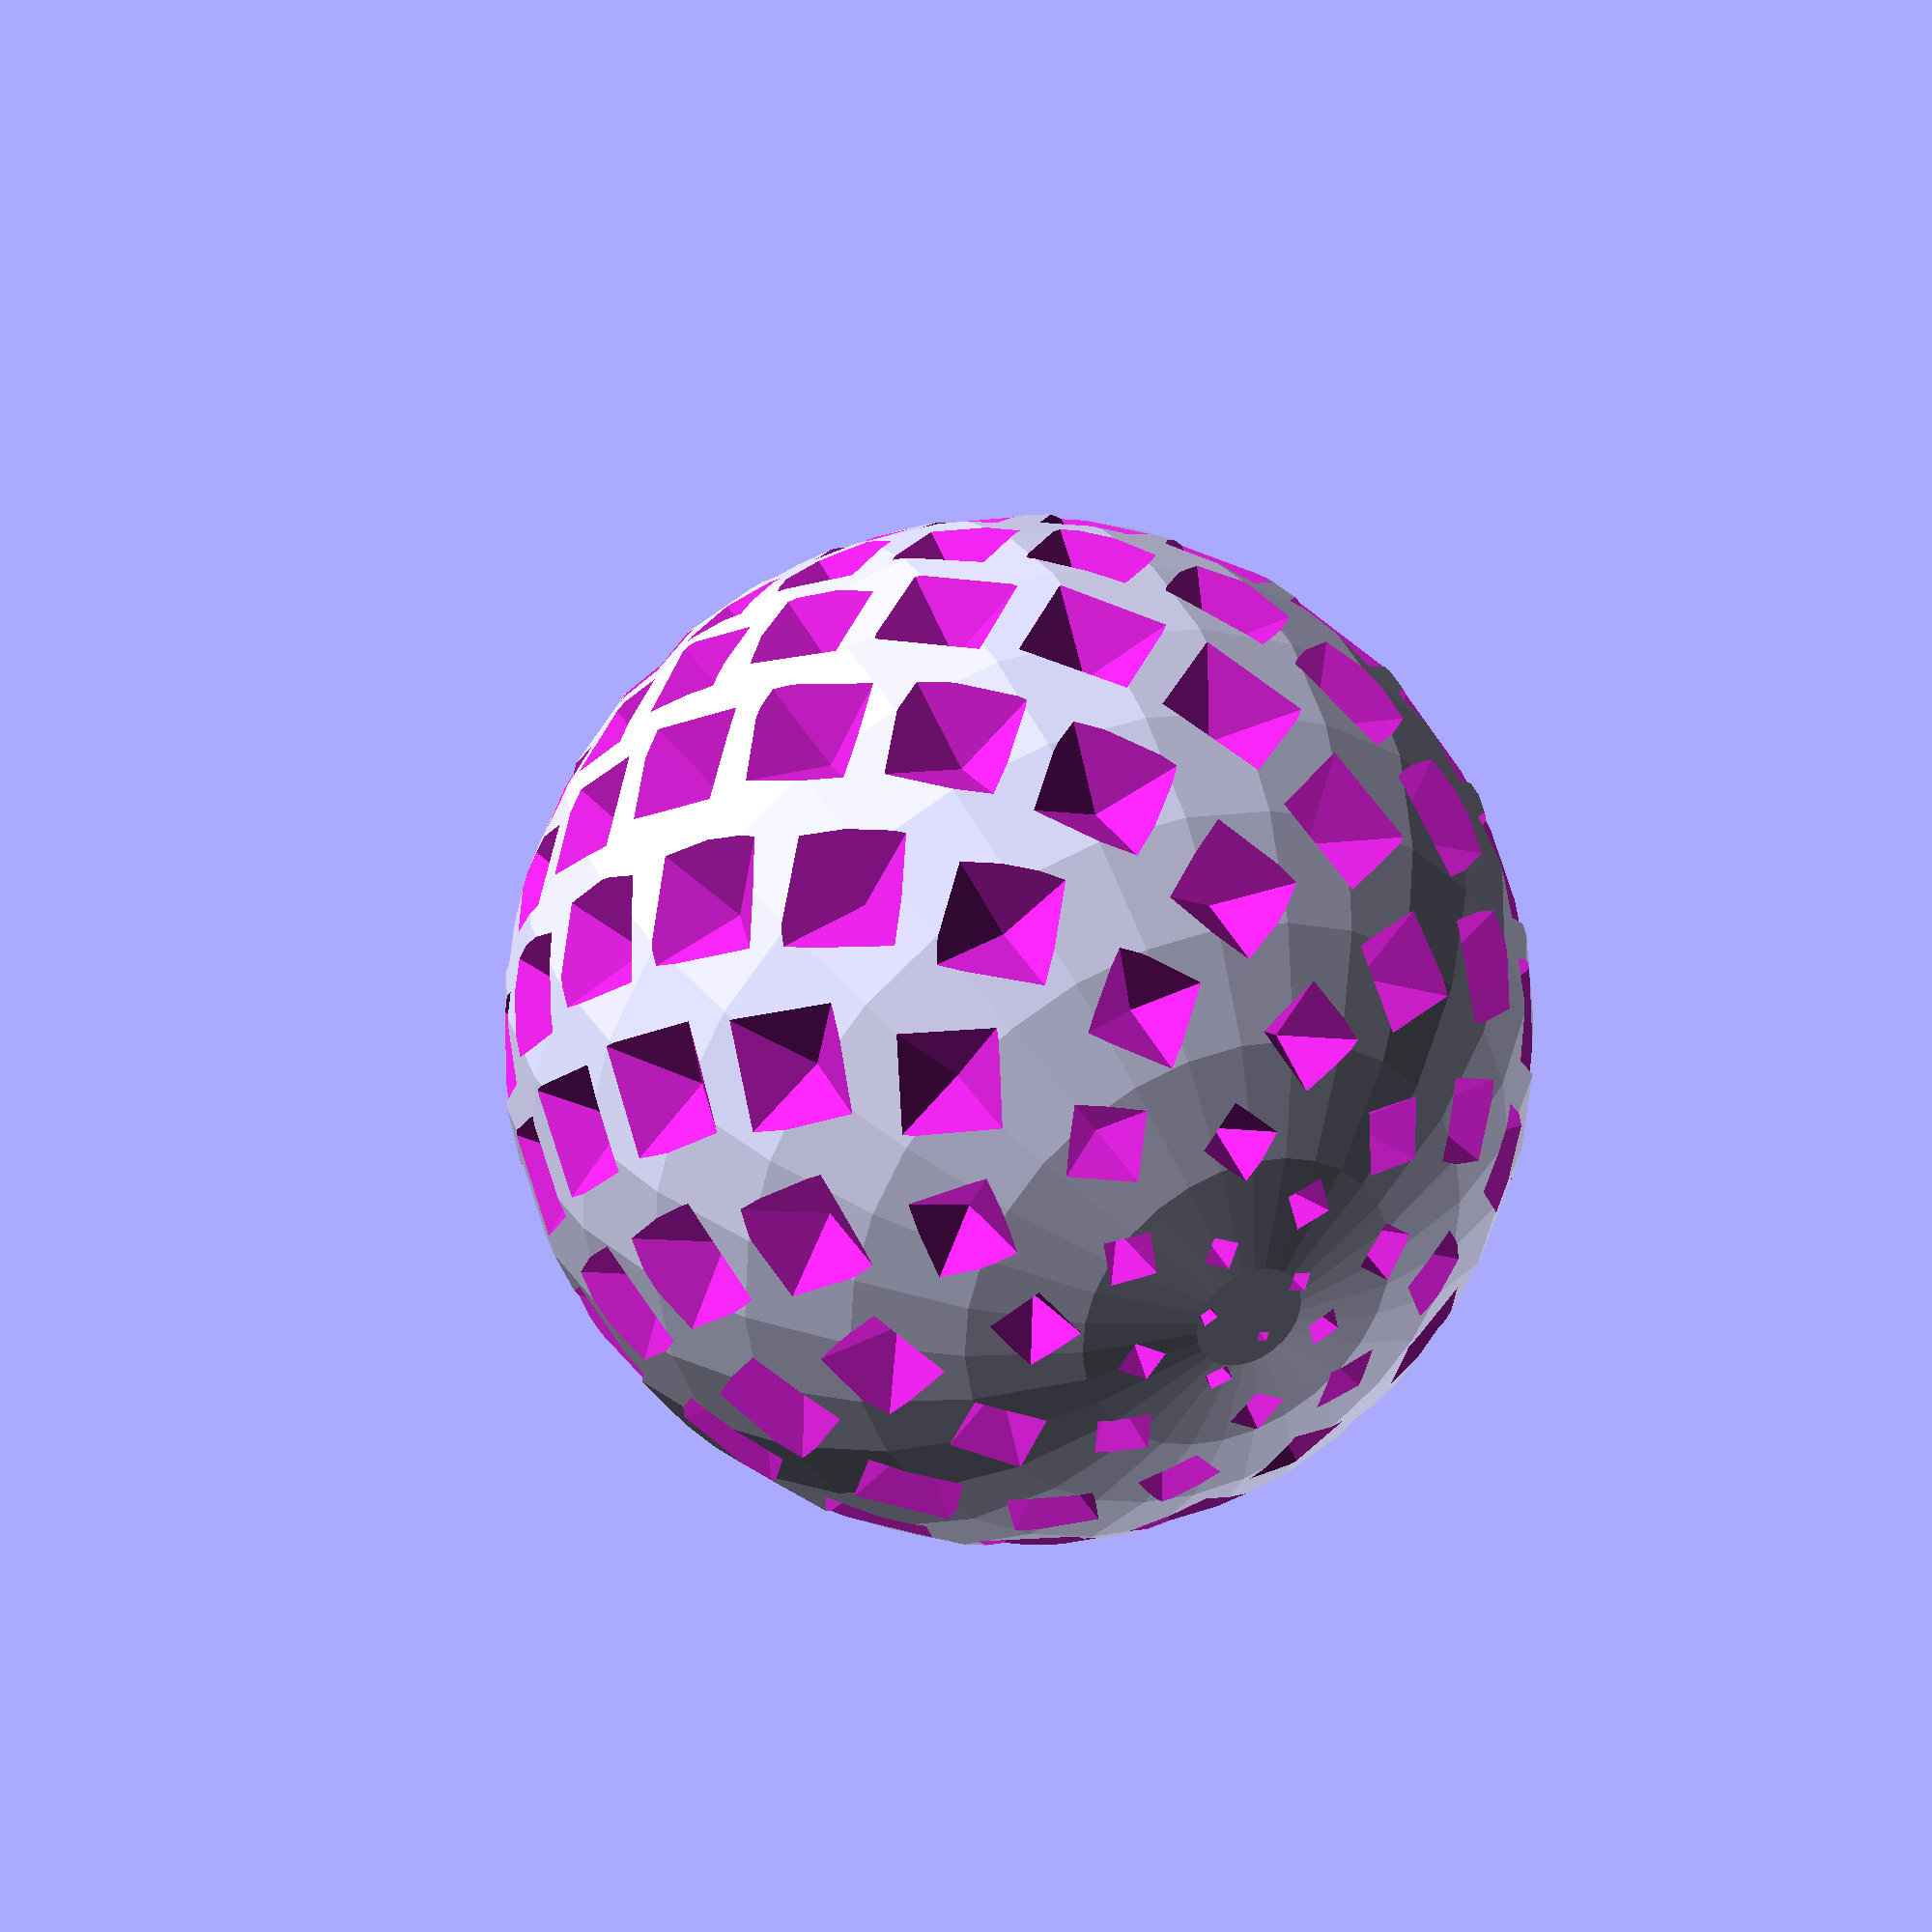
<openscad>

ball_size = 30;
squares_size = 4;
twist_factor = 360;
fixation_position = 43;
fixation_size = 5;

// 1, 1, 2, 3, 5, 8, 13, 21
PHI = (1+sqrt(5))/2;

difference()
{
	sphere(ball_size+squares_size);
	sphere(ball_size);
	for (i = [-150:164])
		rotate([0,0,i*twist_factor/PHI])
			rotate([exp(i/120)*45,0,0])
				translate([0,0,ball_size])
					//sphere(squares_size);
					cylinder(
						h=squares_size,
						r1=0,
						r2=sin(exp(i/120)*45)*exp(i/240)*squares_size,
					$fn=4);
}

module fix(size)
{
	rotate([90,0,0])
		rotate_extrude()
			translate([size,0])
				circle(size/2, $fn=36);
	translate([0,0,-4*size])
		cylinder(r=size/2,h=3*size,$fn=36);
}

translate([0,0,fixation_position]) fix(fixation_size);

</openscad>
<views>
elev=146.3 azim=338.3 roll=24.1 proj=p view=wireframe
</views>
